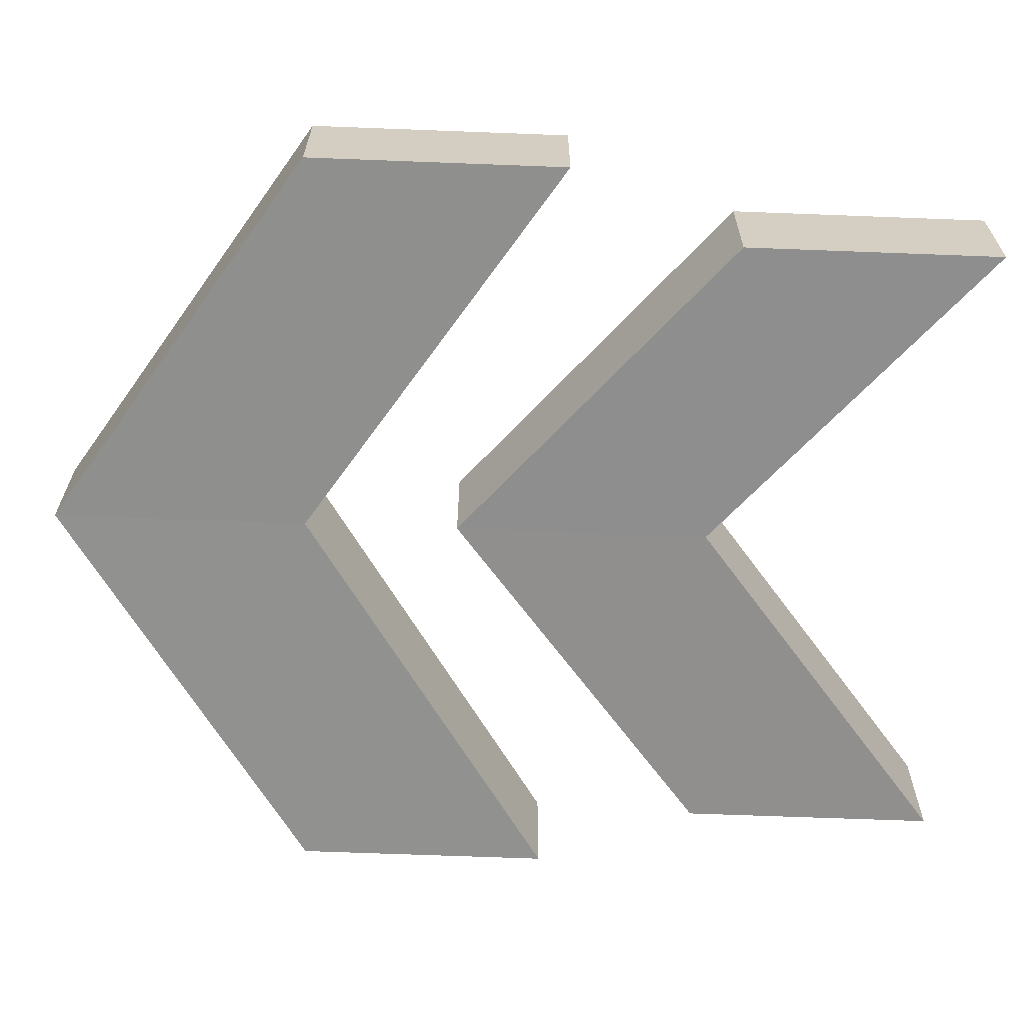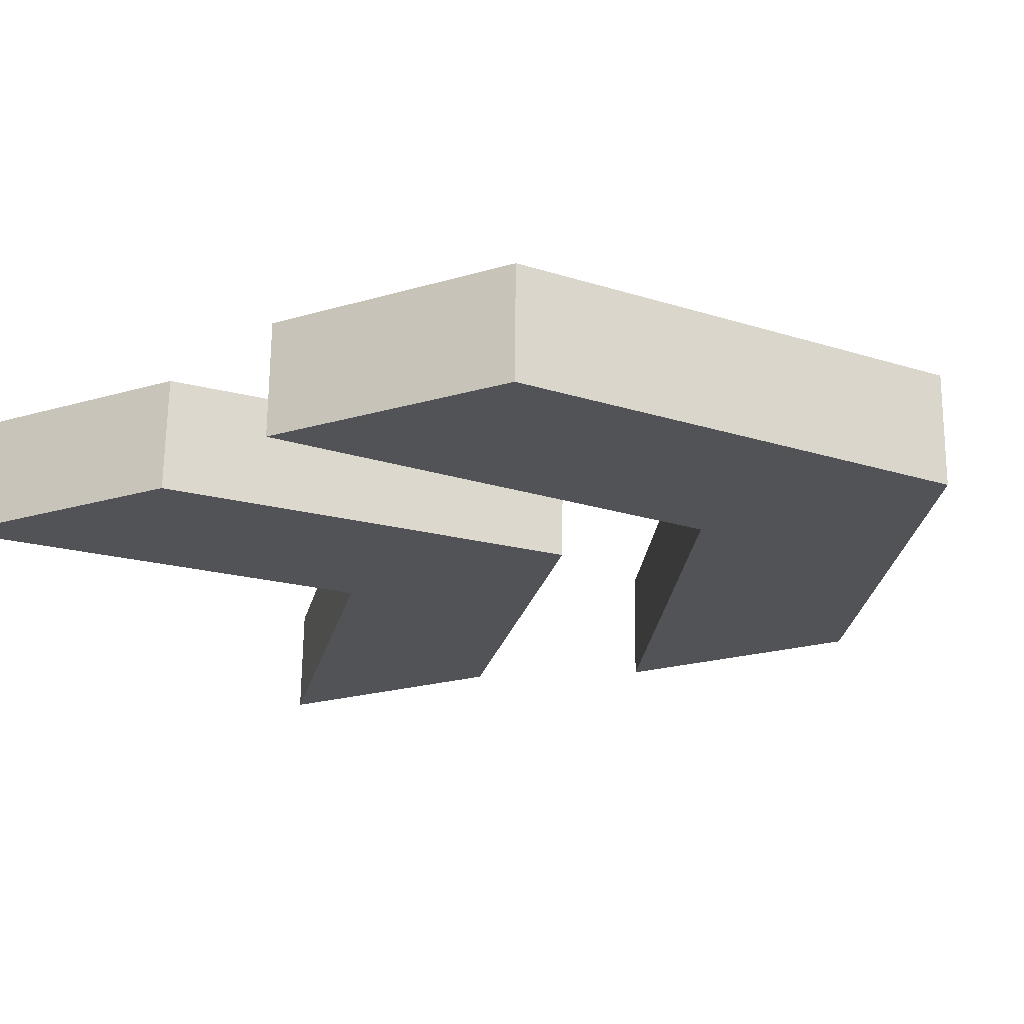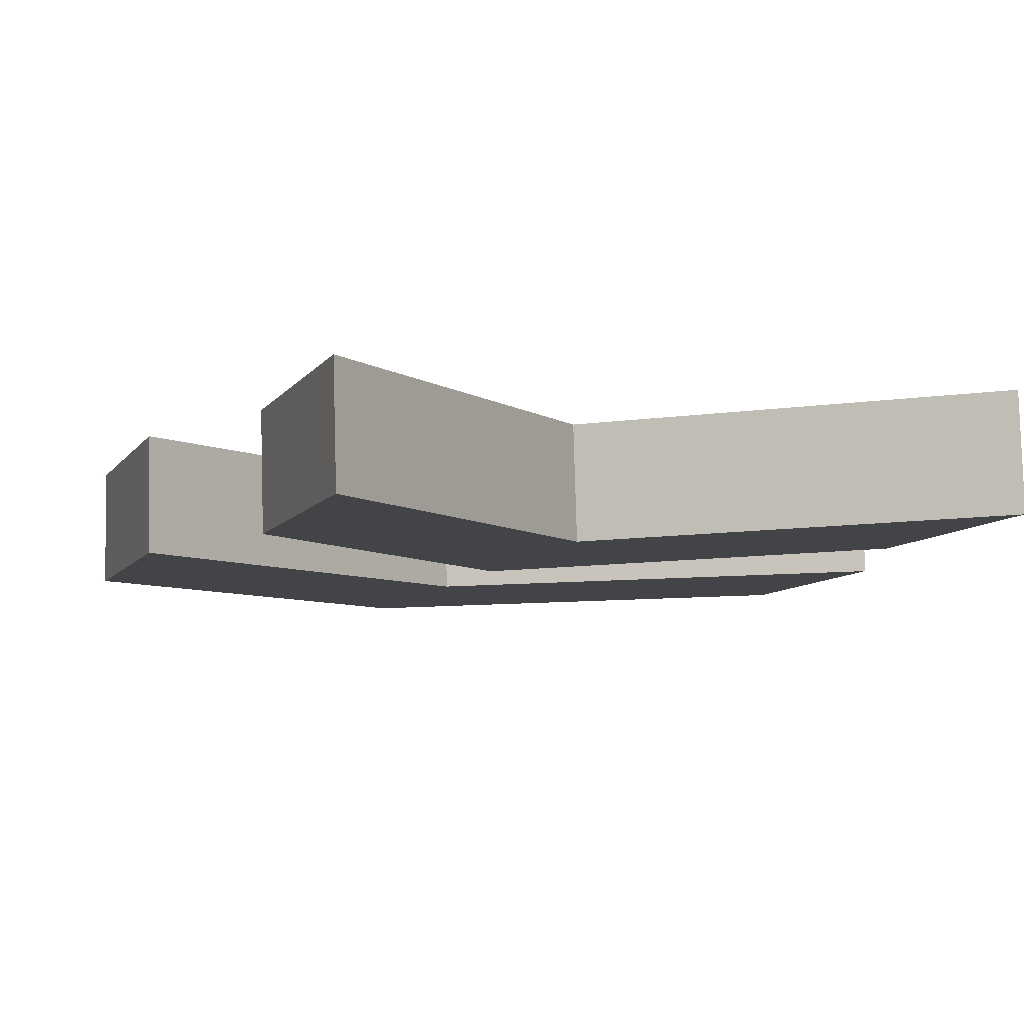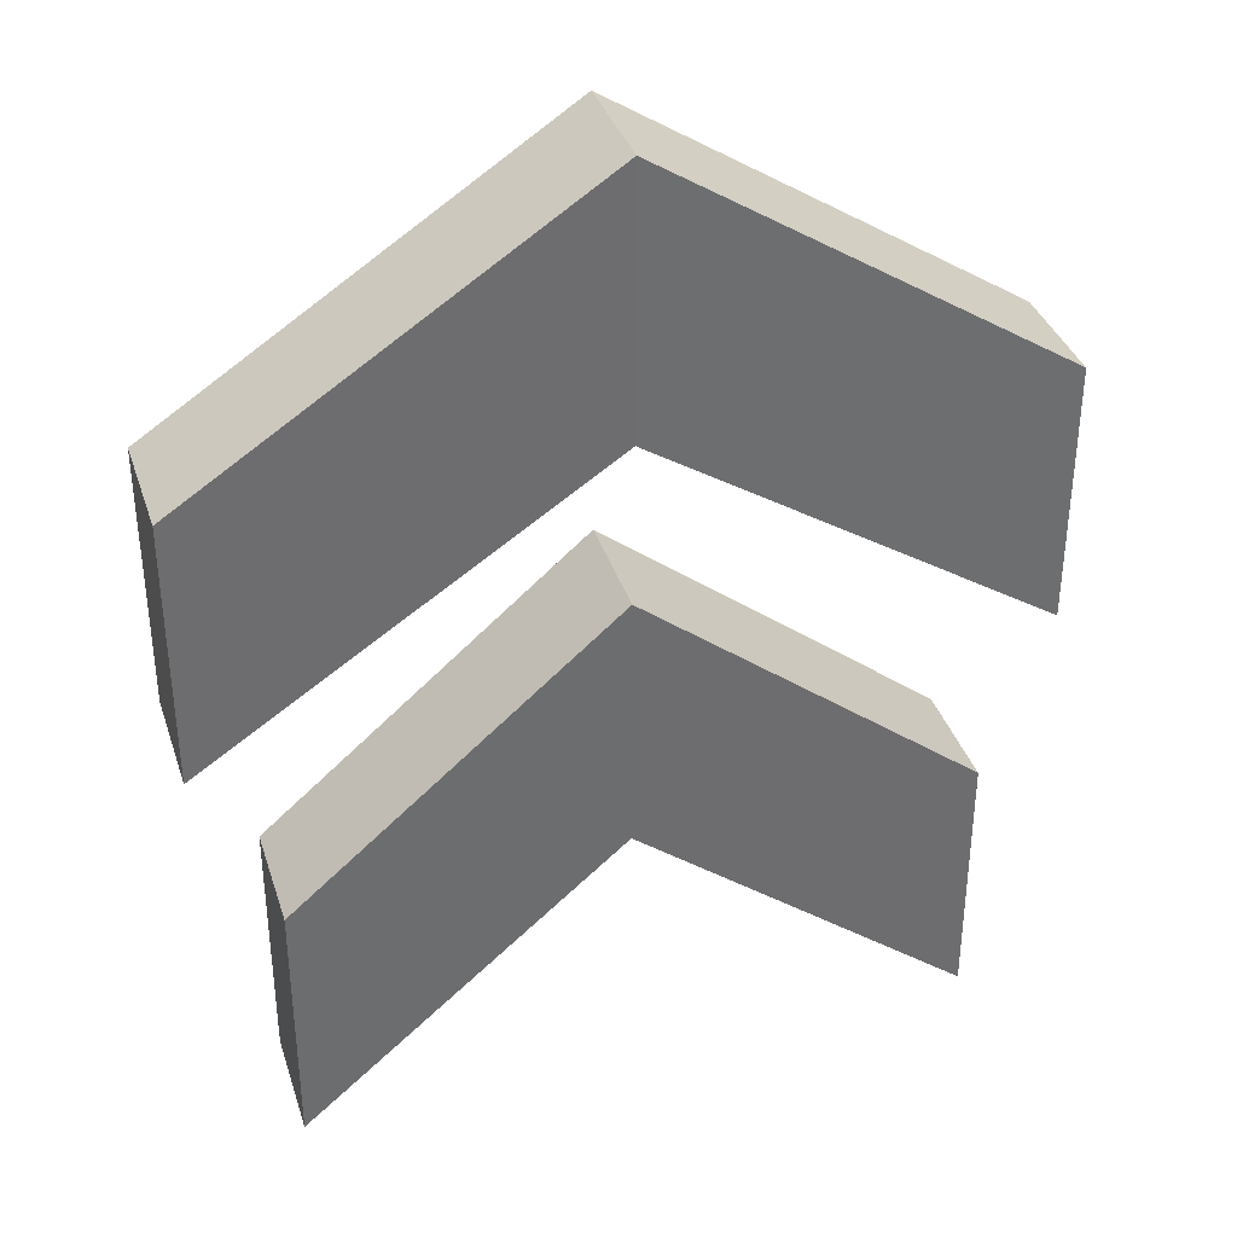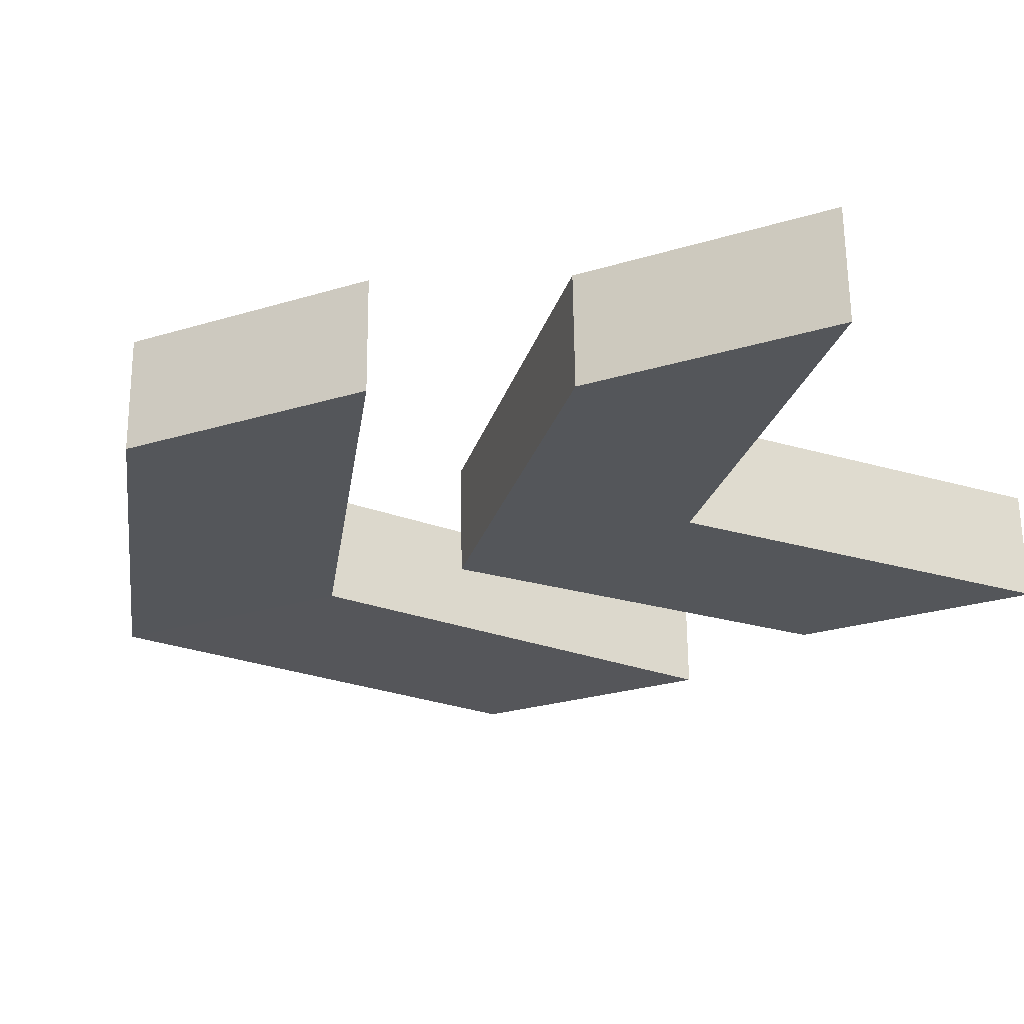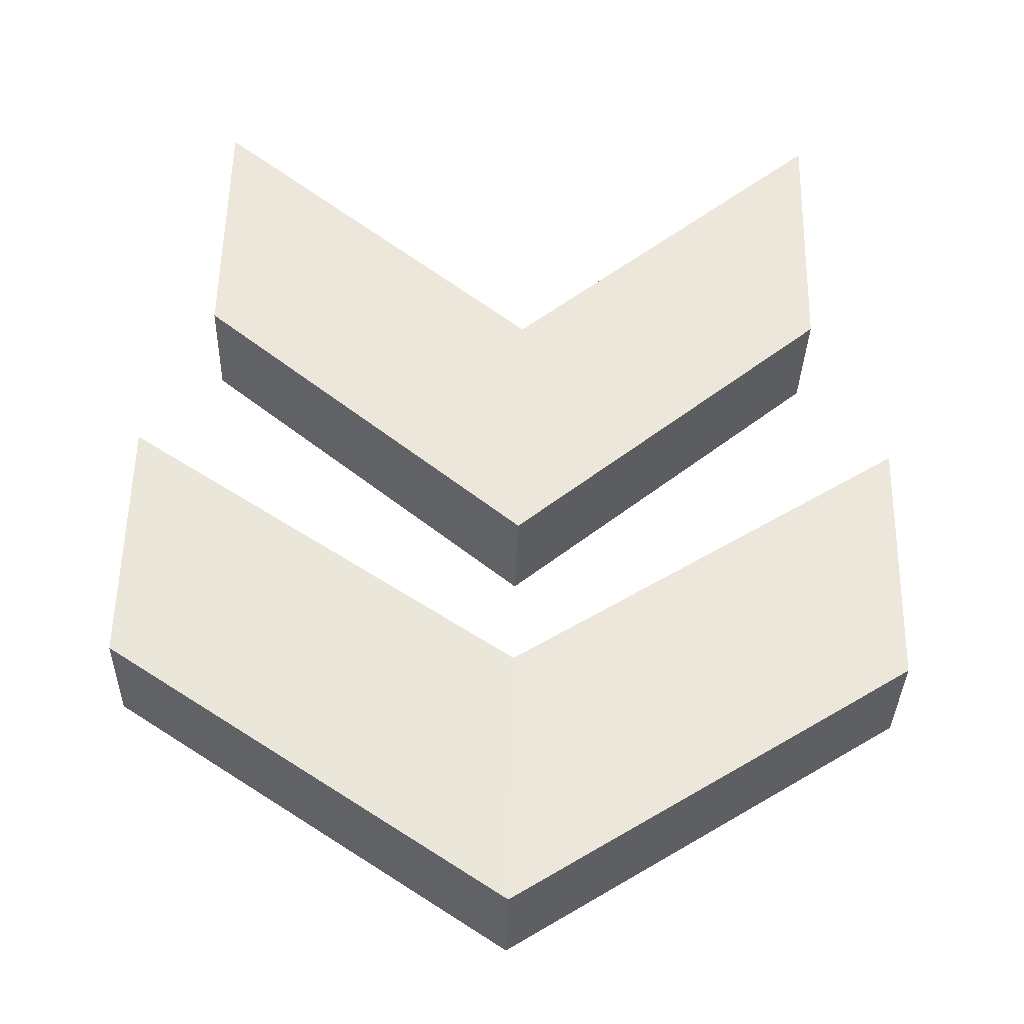
<metadata>
{"format":"obj","ext":"obj","renderer":"f3d","projection":"perspective","resolution":1024,"background":"white","views":[{"elev":-66.5,"azim":87.8,"up":"+Y"},{"elev":-21.1,"azim":-61.9,"up":"+Y"},{"elev":-8.3,"azim":160.5,"up":"+Y"},{"elev":36.4,"azim":161.4,"up":"+Z"},{"elev":-26.7,"azim":115.4,"up":"+Y"},{"elev":55.6,"azim":1.1,"up":"+Y"}]}
</metadata>
<code>
o Plane.001
v -1.018 -0.3757 -2.245
v 1.425 -0.4413 -4.351
v -1.018 -0.3757 -4.245
v 1.425 -0.4413 -6.351
v -3.622 -0.3224 -4.305
v -3.622 -0.3224 -6.305
v -0.991 0.5201 -4.245
v -0.991 0.5201 -2.245
v 1.452 0.4546 -4.351
v 1.452 0.4546 -6.351
v -3.594 0.5734 -6.305
v -3.594 0.5734 -4.305
f 3 2 1
f 5 3 1
f 9 7 8
f 7 12 8
f 1 12 5
f 4 7 10
f 2 8 1
f 3 11 7
f 5 11 6
f 4 9 2
f 3 4 2
f 5 6 3
f 9 10 7
f 7 11 12
f 1 8 12
f 4 3 7
f 2 9 8
f 3 6 11
f 5 12 11
f 4 10 9
o Plane
v -1.024 -0.3752 0.9757
v 1.994 -0.4393 -1.009
v -1.024 -0.3752 -1.024
v 1.994 -0.4393 -3.009
v -4.111 -0.3395 -1.033
v -4.111 -0.3395 -3.033
v -1.006 0.5242 -1.024
v -1.006 0.5242 0.9757
v 2.012 0.4601 -1.009
v 2.012 0.4601 -3.009
v -4.093 0.5599 -3.033
v -4.093 0.5599 -1.033
f 15 14 13
f 17 15 13
f 21 19 20
f 19 24 20
f 13 24 17
f 15 22 16
f 13 21 20
f 15 23 19
f 17 23 18
f 16 21 14
f 15 16 14
f 17 18 15
f 21 22 19
f 19 23 24
f 13 20 24
f 15 19 22
f 13 14 21
f 15 18 23
f 17 24 23
f 16 22 21

</code>
